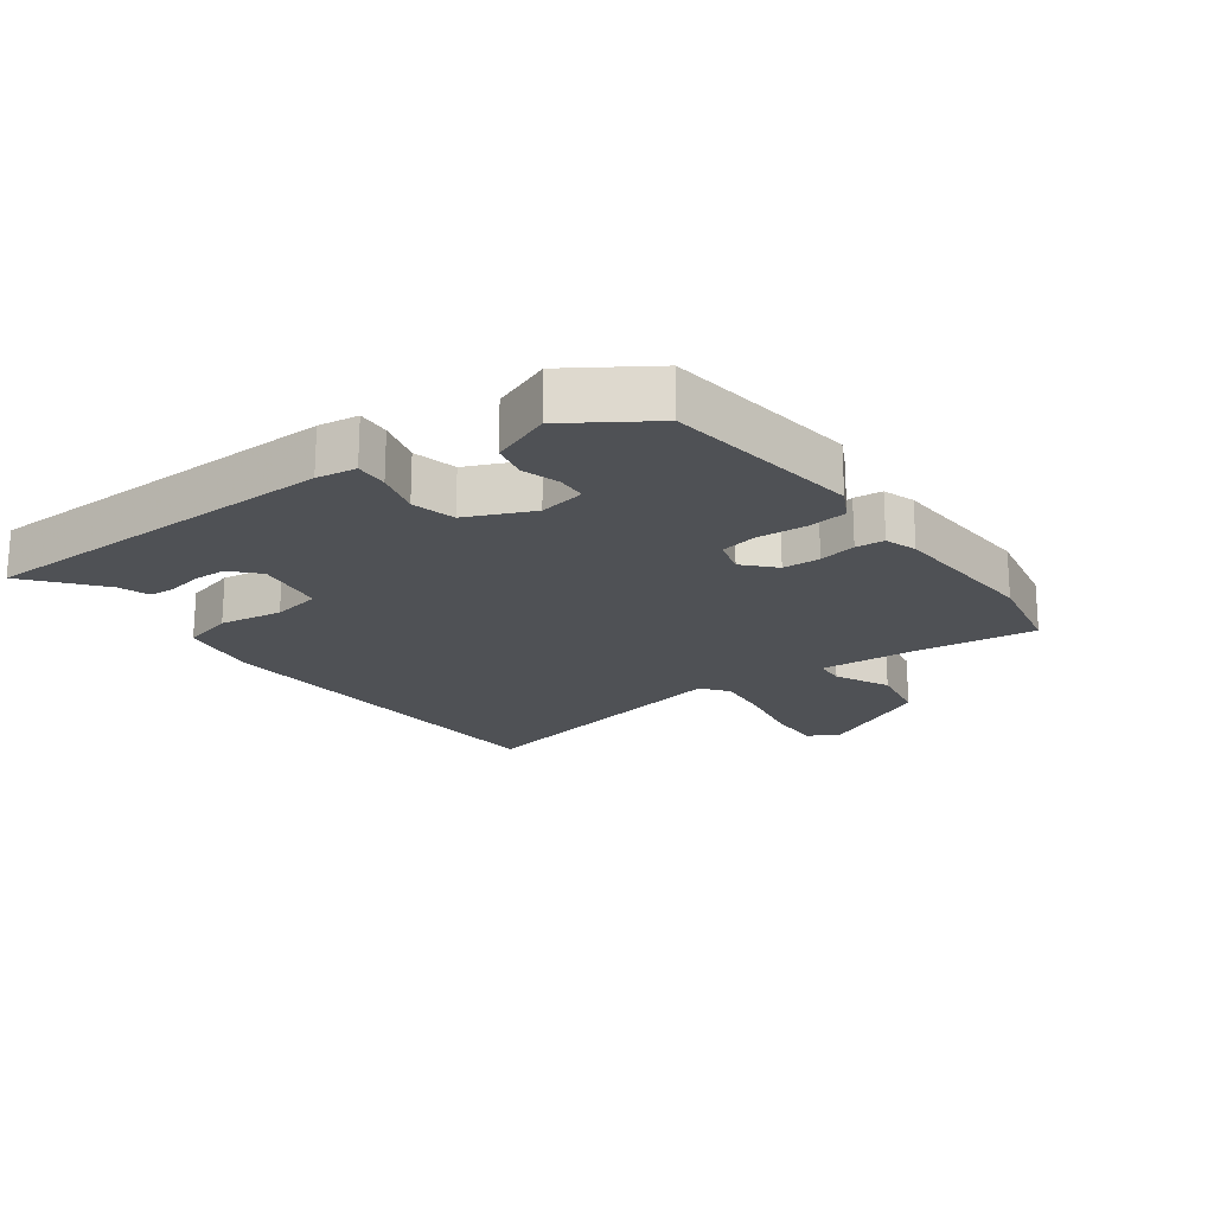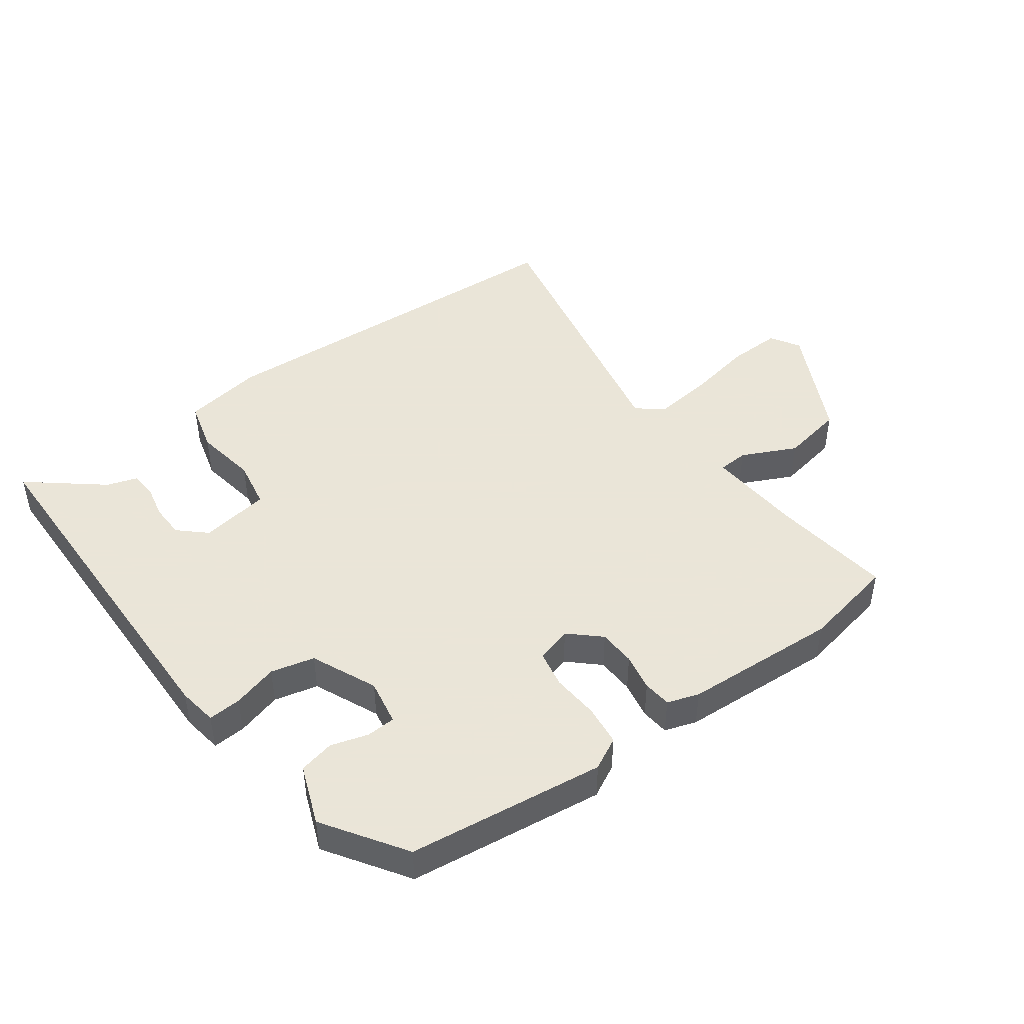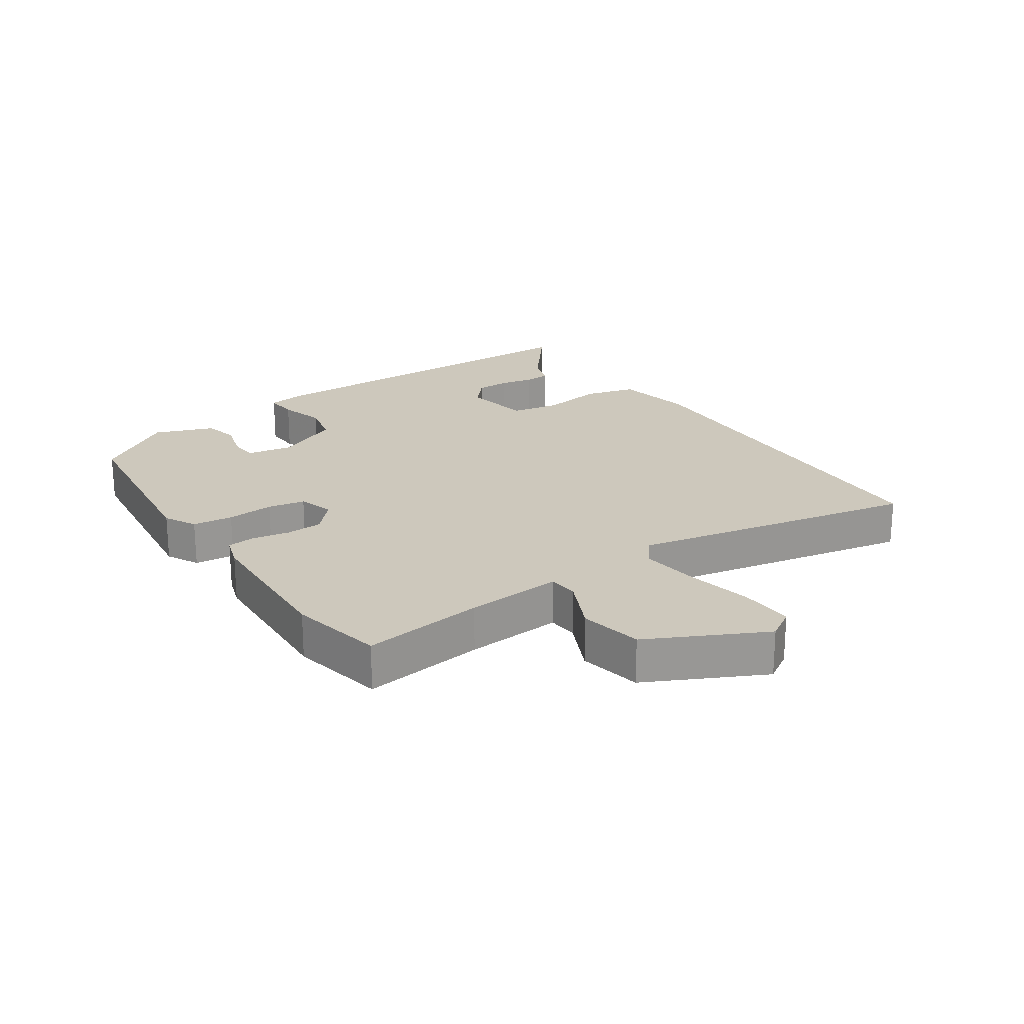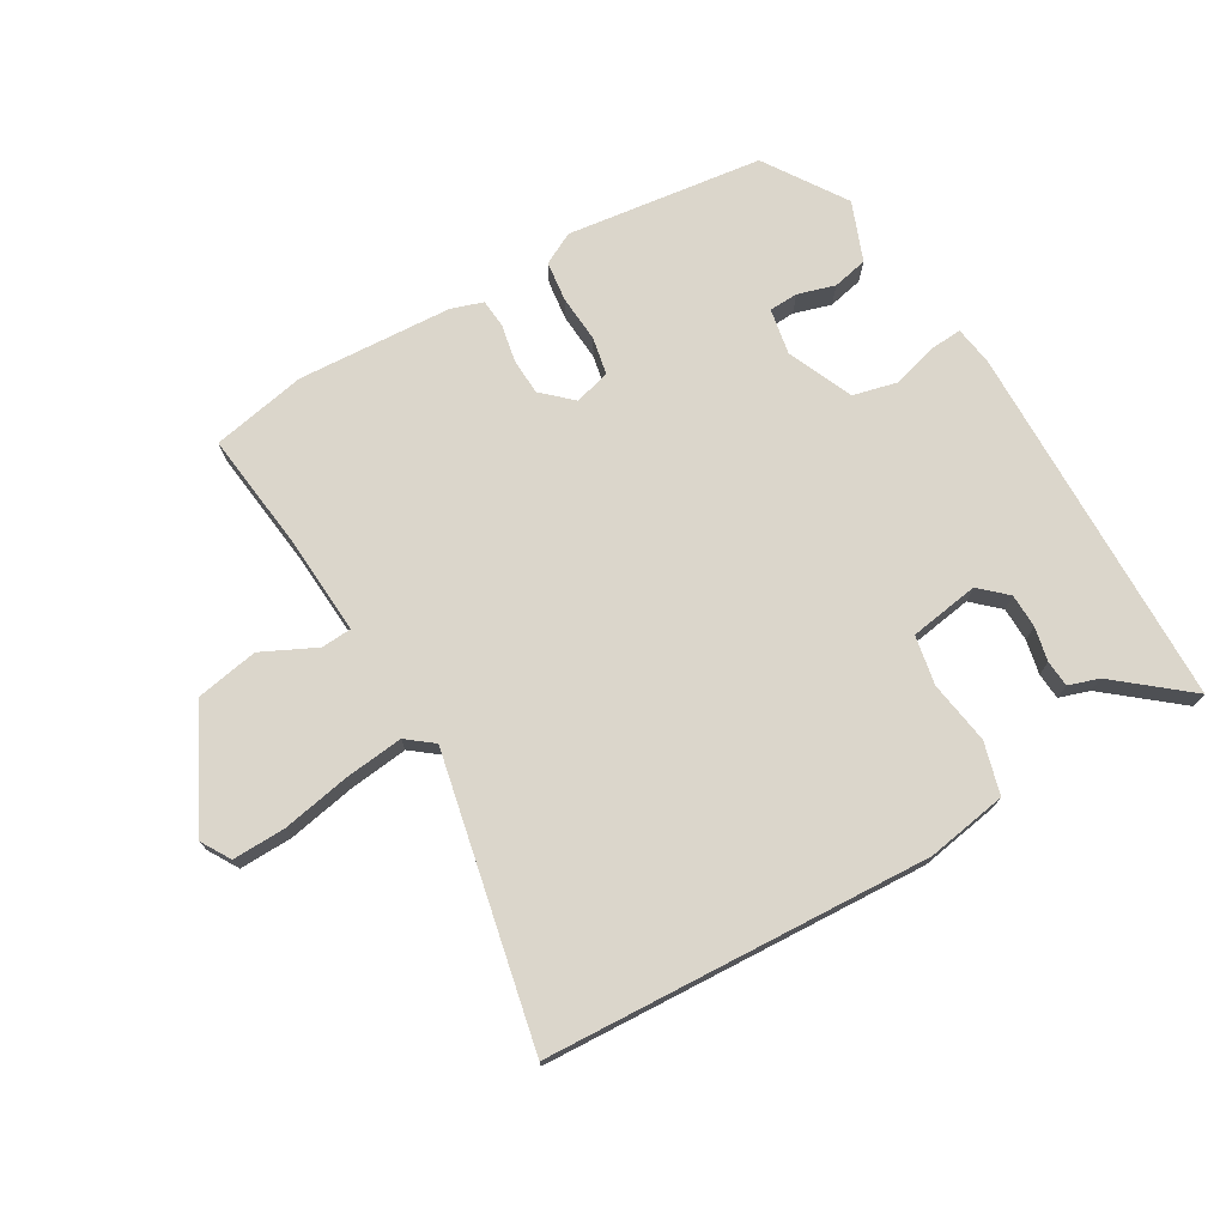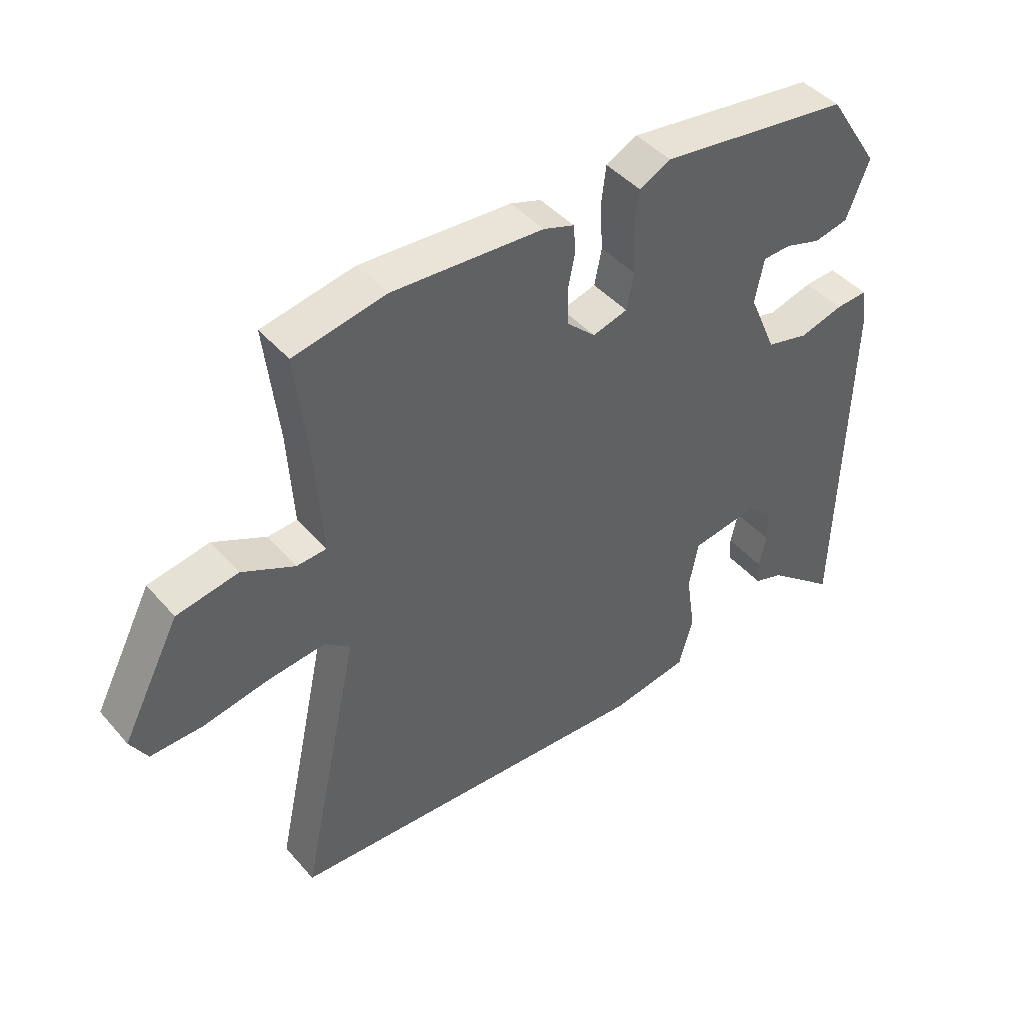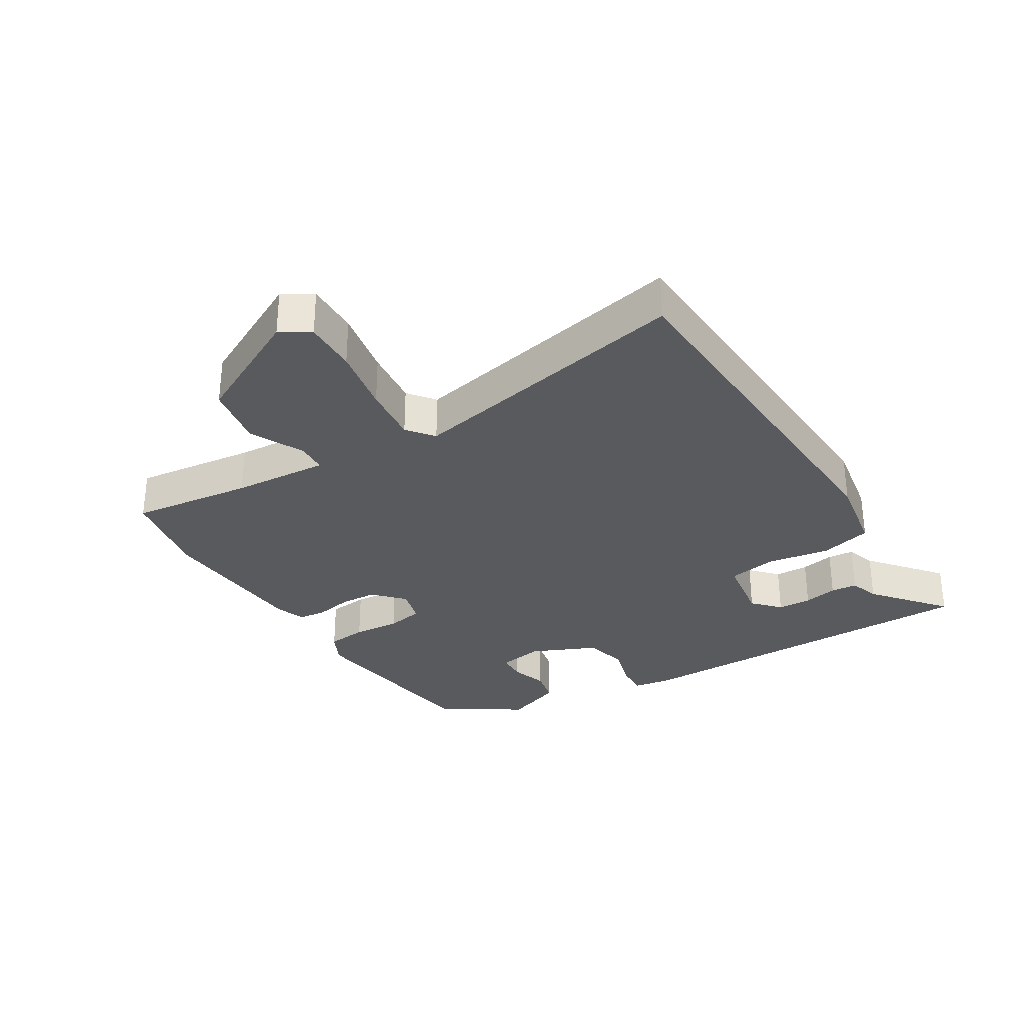
<metadata>
{"format":"obj","ext":"obj","renderer":"f3d","projection":"perspective","resolution":1024,"background":"white","views":[{"elev":-19.6,"azim":-54.1,"up":"+Y"},{"elev":45.5,"azim":-36.7,"up":"+Y"},{"elev":22.2,"azim":55.0,"up":"+Y"},{"elev":73.5,"azim":149.5,"up":"+Y"},{"elev":44.1,"azim":142.2,"up":"+Z"},{"elev":-30.8,"azim":121.2,"up":"+Y"}]}
</metadata>
<code>
v 0.377 0.07 0.524
v 0.527 0.07 0.495
v 0.505 0.07 0.301
v 0.496 0.07 0.148
v 0.544 0.07 0.145
v 0.63 0.07 0.187
v 0.73 0.07 0.169
v 0.825 0.07 -0.014
v 0.797 0.07 -0.061
v 0.712 0.07 -0.059
v 0.605 0.07 -0.039
v 0.512 0.07 -0.029
v 0.47 0.07 -0.062
v 0.568 0.07 -0.516
v -0.042 0.07 -0.549
v -0.17 0.07 -0.528
v -0.193 0.07 -0.446
v -0.178 0.07 -0.346
v -0.193 0.07 -0.268
v -0.304 0.07 -0.251
v -0.346 0.07 -0.29
v -0.347 0.07 -0.344
v -0.335 0.07 -0.398
v -0.338 0.07 -0.44
v -0.386 0.07 -0.456
v -0.5 0.07 -0.55
v -0.513 0.07 0.031
v -0.504 0.07 0.094
v -0.452 0.07 0.091
v -0.38 0.07 0.071
v -0.311 0.07 0.088
v -0.266 0.07 0.192
v -0.28 0.07 0.265
v -0.326 0.07 0.267
v -0.385 0.07 0.249
v -0.441 0.07 0.261
v -0.478 0.07 0.355
v -0.394 0.07 0.484
v -0.083 0.07 0.525
v -0.032 0.07 0.499
v -0.024 0.07 0.435
v -0.029 0.07 0.36
v -0.017 0.07 0.301
v 0.04 0.07 0.285
v 0.087 0.07 0.329
v 0.089 0.07 0.388
v 0.077 0.07 0.447
v 0.081 0.07 0.492
v 0.131 0.07 0.509
v 0.377 0 0.524
v 0.527 0 0.495
v 0.505 0 0.301
v 0.496 0 0.148
v 0.544 0 0.145
v 0.63 0 0.187
v 0.73 0 0.169
v 0.825 0 -0.014
v 0.797 0 -0.061
v 0.712 0 -0.059
v 0.605 0 -0.039
v 0.512 0 -0.029
v 0.47 0 -0.062
v 0.568 0 -0.516
v -0.042 0 -0.549
v -0.17 0 -0.528
v -0.193 0 -0.446
v -0.178 0 -0.346
v -0.193 0 -0.268
v -0.304 0 -0.251
v -0.346 0 -0.29
v -0.347 0 -0.344
v -0.335 0 -0.398
v -0.338 0 -0.44
v -0.386 0 -0.456
v -0.5 0 -0.55
v -0.513 0 0.031
v -0.504 0 0.094
v -0.452 0 0.091
v -0.38 0 0.071
v -0.311 0 0.088
v -0.266 0 0.192
v -0.28 0 0.265
v -0.326 0 0.267
v -0.385 0 0.249
v -0.441 0 0.261
v -0.478 0 0.355
v -0.394 0 0.484
v -0.083 0 0.525
v -0.032 0 0.499
v -0.024 0 0.435
v -0.029 0 0.36
v -0.017 0 0.301
v 0.04 0 0.285
v 0.087 0 0.329
v 0.089 0 0.388
v 0.077 0 0.447
v 0.081 0 0.492
v 0.131 0 0.509
f 1 2 3
f 49 1 3
f 48 49 3
f 47 48 3
f 46 47 3
f 45 46 3 4
f 44 45 4
f 43 44 4
f 40 41 42
f 39 40 42
f 38 39 42
f 37 38 42
f 36 37 42
f 35 36 42
f 34 35 42
f 33 34 42 43
f 32 33 43 4
f 28 29 30
f 27 28 30
f 26 27 30
f 25 26 30
f 25 30 31
f 22 23 24 25
f 21 22 25
f 21 25 31 32
f 16 17 18
f 15 16 18
f 14 15 18
f 13 14 18
f 12 13 18 19
f 9 10 11
f 8 9 11
f 7 8 11
f 6 7 11
f 5 6 11
f 5 11 12
f 12 19 20
f 5 12 20
f 4 5 20
f 20 21 32
f 4 20 32
f 52 51 50
f 52 50 98
f 52 98 97
f 52 97 96
f 52 96 95
f 53 52 95 94
f 53 94 93
f 53 93 92
f 91 90 89
f 91 89 88
f 91 88 87
f 91 87 86
f 91 86 85
f 91 85 84
f 91 84 83
f 92 91 83 82
f 53 92 82 81
f 79 78 77
f 79 77 76
f 79 76 75
f 79 75 74
f 80 79 74
f 74 73 72 71
f 74 71 70
f 81 80 74 70
f 67 66 65
f 67 65 64
f 67 64 63
f 67 63 62
f 68 67 62 61
f 60 59 58
f 60 58 57
f 60 57 56
f 60 56 55
f 60 55 54
f 61 60 54
f 69 68 61
f 69 61 54
f 69 54 53
f 81 70 69
f 81 69 53
f 1 50 51 2
f 2 51 52 3
f 3 52 53 4
f 4 53 54 5
f 5 54 55 6
f 6 55 56 7
f 7 56 57 8
f 8 57 58 9
f 9 58 59 10
f 10 59 60 11
f 11 60 61 12
f 12 61 62 13
f 13 62 63 14
f 14 63 64 15
f 15 64 65 16
f 16 65 66 17
f 17 66 67 18
f 18 67 68 19
f 19 68 69 20
f 20 69 70 21
f 21 70 71 22
f 22 71 72 23
f 23 72 73 24
f 24 73 74 25
f 25 74 75 26
f 26 75 76 27
f 27 76 77 28
f 28 77 78 29
f 29 78 79 30
f 30 79 80 31
f 31 80 81 32
f 32 81 82 33
f 33 82 83 34
f 34 83 84 35
f 35 84 85 36
f 36 85 86 37
f 37 86 87 38
f 38 87 88 39
f 39 88 89 40
f 40 89 90 41
f 41 90 91 42
f 42 91 92 43
f 43 92 93 44
f 44 93 94 45
f 45 94 95 46
f 46 95 96 47
f 47 96 97 48
f 48 97 98 49
f 49 98 50 1

</code>
